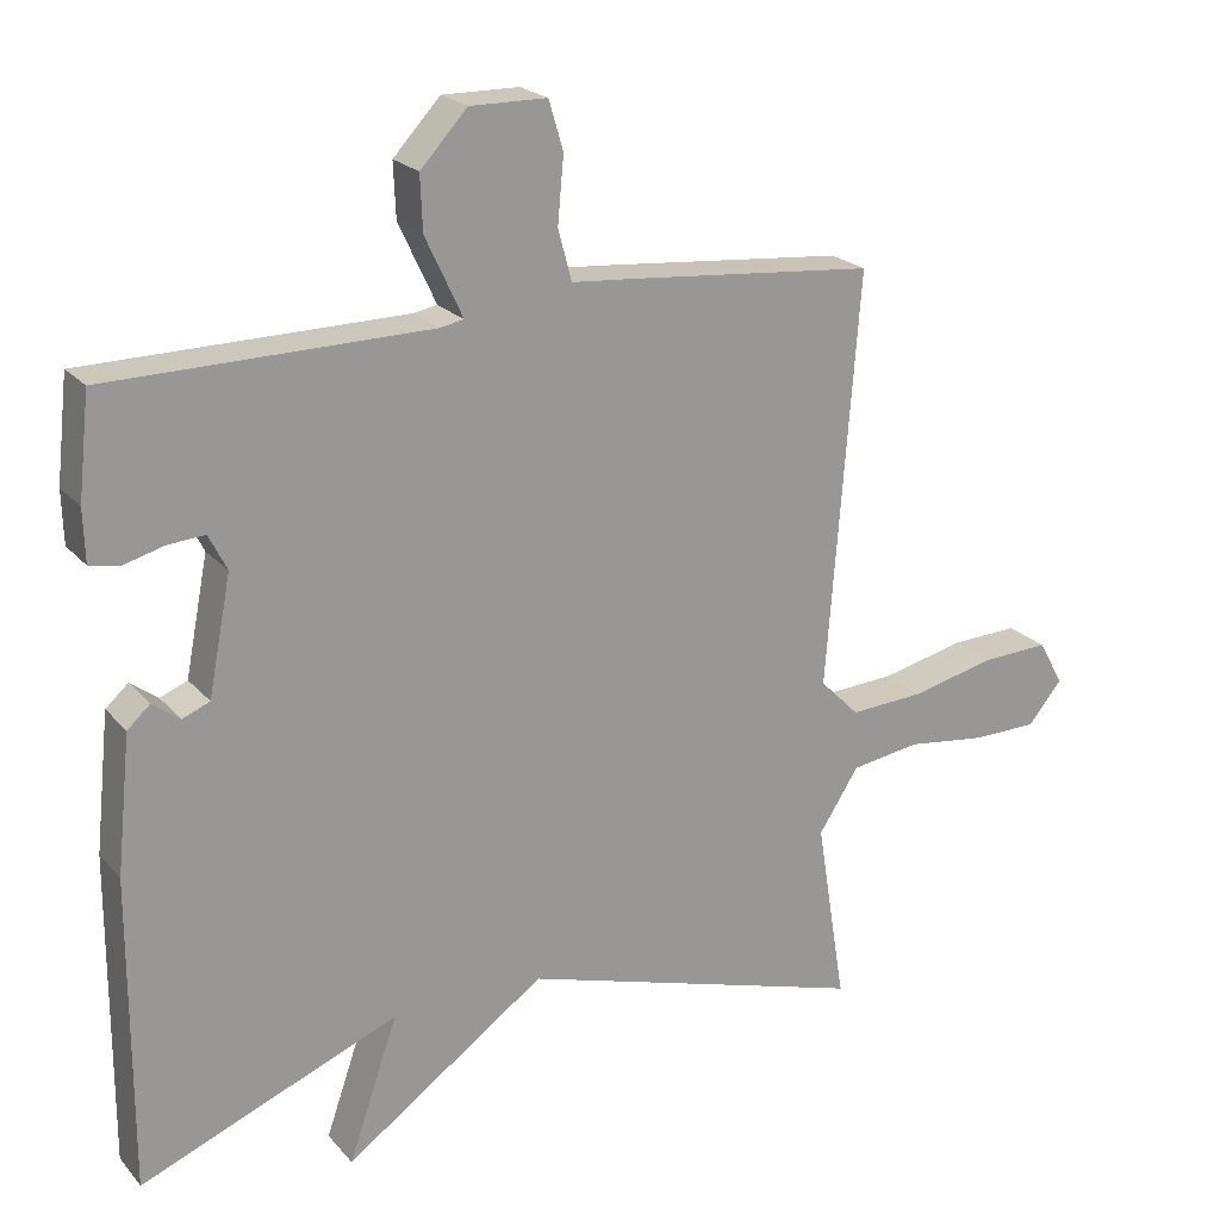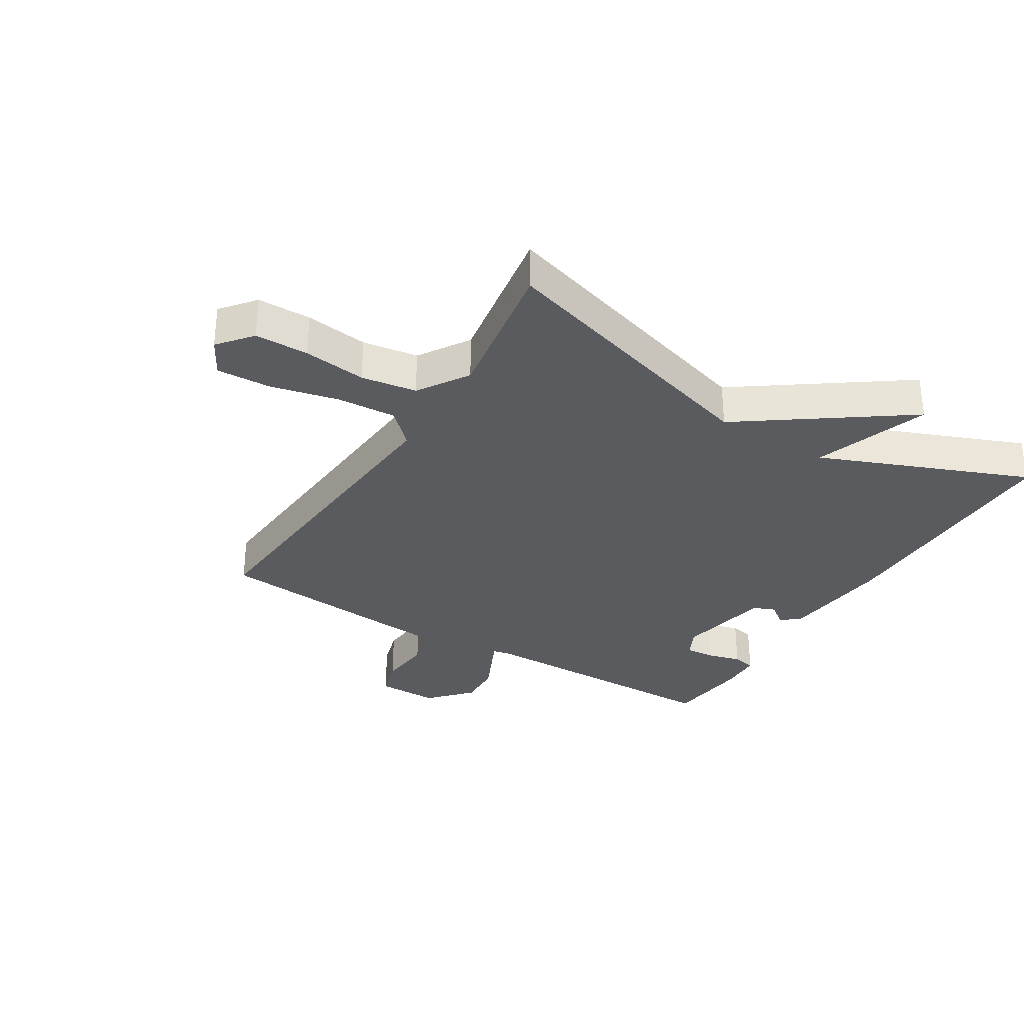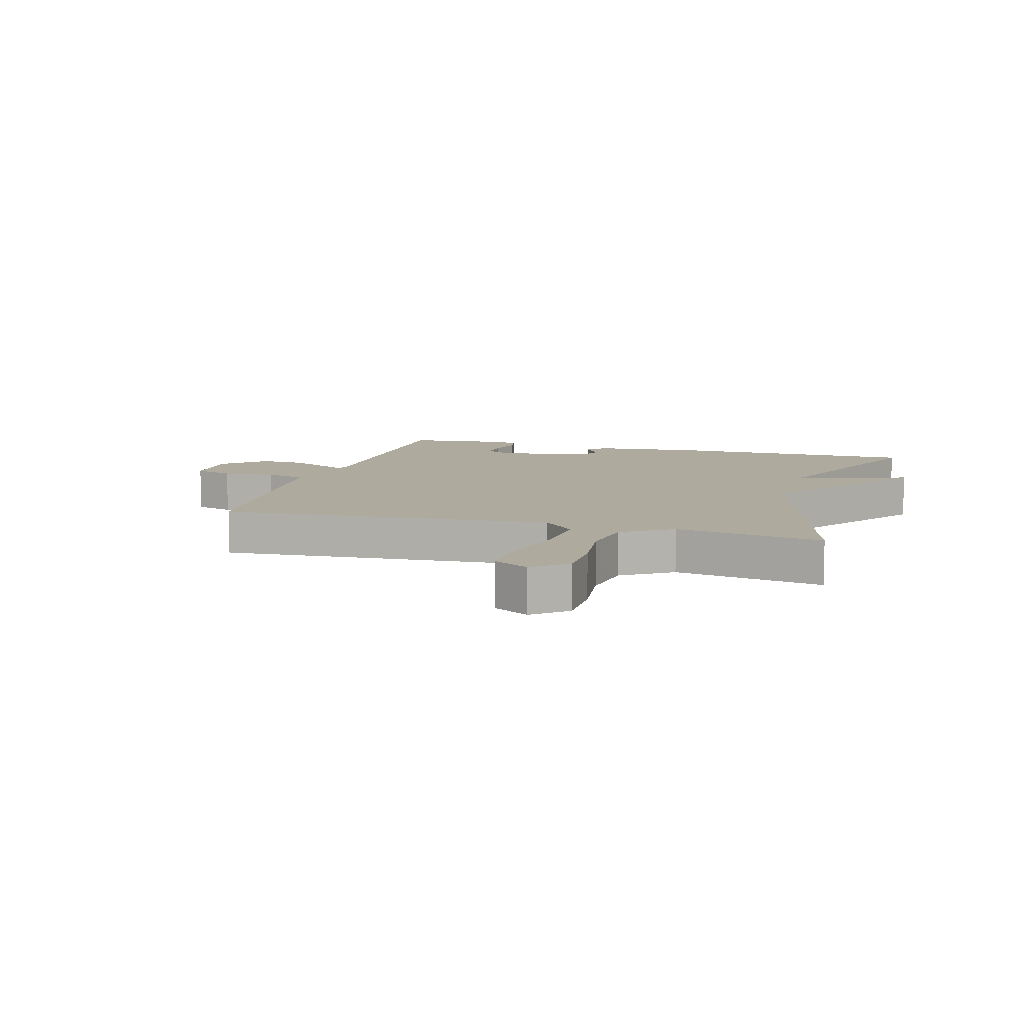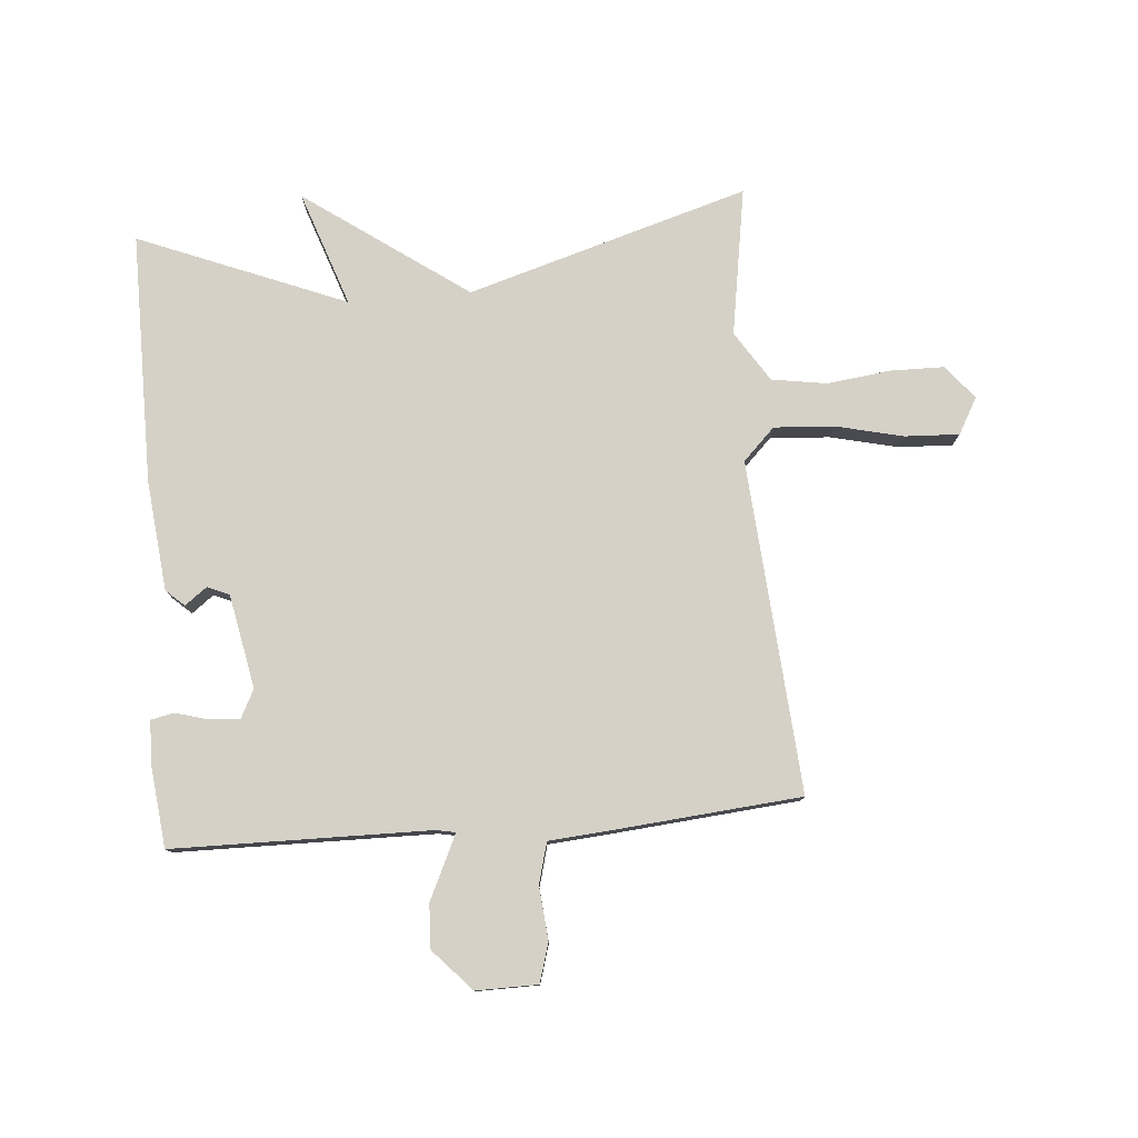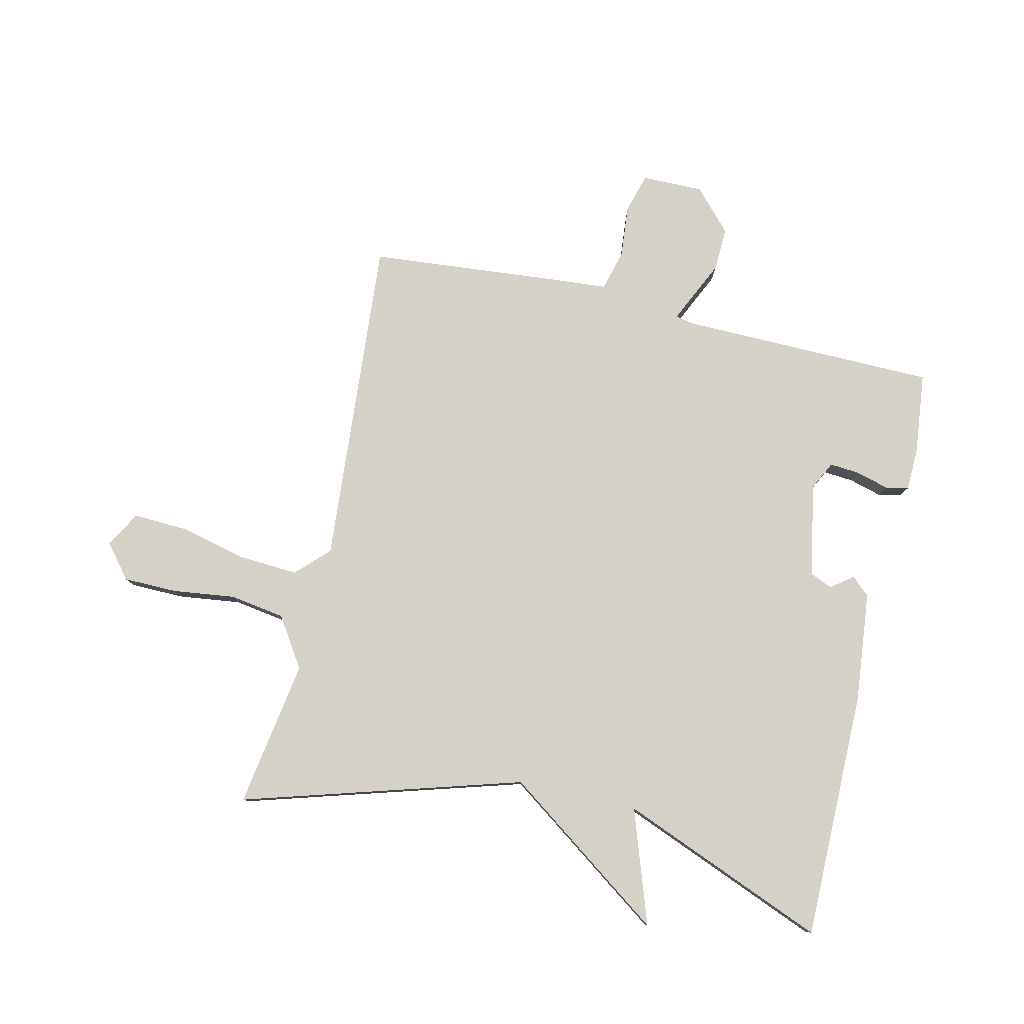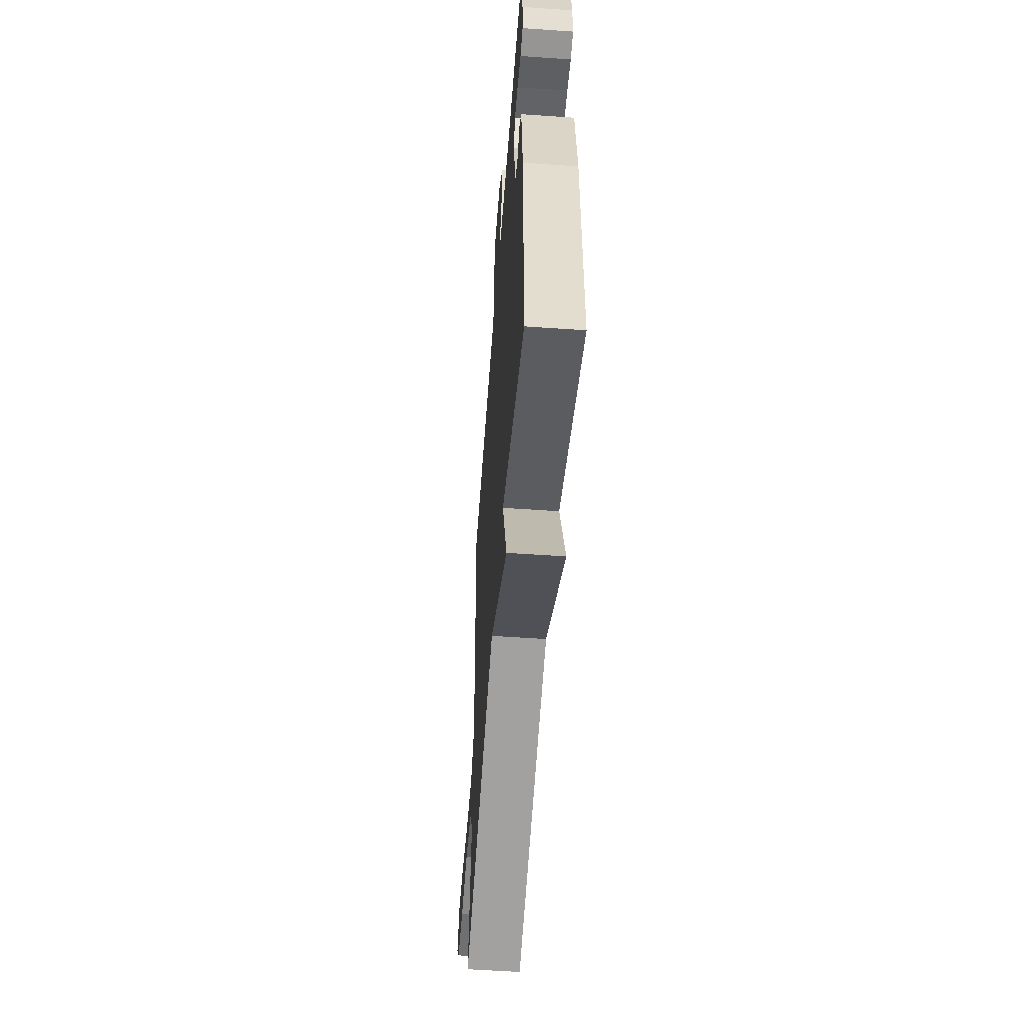
<metadata>
{"format":"obj","ext":"obj","renderer":"f3d","projection":"perspective","resolution":1024,"background":"white","views":[{"elev":21.5,"azim":-29.1,"up":"+Z"},{"elev":-32.2,"azim":148.5,"up":"+Y"},{"elev":9.2,"azim":106.3,"up":"+Y"},{"elev":78.7,"azim":-4.7,"up":"+Y"},{"elev":79.7,"azim":-167.0,"up":"+Y"},{"elev":-55.6,"azim":-94.2,"up":"+Z"}]}
</metadata>
<code>
v -0.5 0.07 -0.5
v -0.499 0.07 -0.09
v -0.48 0.07 0.091
v -0.45 0.07 0.118
v -0.414 0.07 0.091
v -0.378 0.07 0.106
v -0.348 0.07 0.26
v -0.372 0.07 0.307
v -0.421 0.07 0.303
v -0.475 0.07 0.288
v -0.513 0.07 0.296
v -0.515 0.07 0.365
v -0.5 0.07 0.5
v -0.078 0.07 0.505
v -0.047 0.07 0.511
v -0.066 0.07 0.552
v -0.096 0.07 0.616
v -0.099 0.07 0.688
v -0.037 0.07 0.755
v 0.064 0.07 0.754
v 0.083 0.07 0.69
v 0.075 0.07 0.603
v 0.093 0.07 0.536
v 0.191 0.07 0.528
v 0.5 0.07 0.5
v 0.458 0.07 -0.044
v 0.51 0.07 -0.096
v 0.608 0.07 -0.09
v 0.719 0.07 -0.064
v 0.808 0.07 -0.06
v 0.841 0.07 -0.119
v 0.796 0.07 -0.174
v 0.708 0.07 -0.175
v 0.605 0.07 -0.162
v 0.514 0.07 -0.176
v 0.461 0.07 -0.258
v 0.5 0.07 -0.5
v 0.04 0.07 -0.363
v -0.225 0.07 -0.551
v -0.16 0.07 -0.363
v -0.5 0 -0.5
v -0.499 0 -0.09
v -0.48 0 0.091
v -0.45 0 0.118
v -0.414 0 0.091
v -0.378 0 0.106
v -0.348 0 0.26
v -0.372 0 0.307
v -0.421 0 0.303
v -0.475 0 0.288
v -0.513 0 0.296
v -0.515 0 0.365
v -0.5 0 0.5
v -0.078 0 0.505
v -0.047 0 0.511
v -0.066 0 0.552
v -0.096 0 0.616
v -0.099 0 0.688
v -0.037 0 0.755
v 0.064 0 0.754
v 0.083 0 0.69
v 0.075 0 0.603
v 0.093 0 0.536
v 0.191 0 0.528
v 0.5 0 0.5
v 0.458 0 -0.044
v 0.51 0 -0.096
v 0.608 0 -0.09
v 0.719 0 -0.064
v 0.808 0 -0.06
v 0.841 0 -0.119
v 0.796 0 -0.174
v 0.708 0 -0.175
v 0.605 0 -0.162
v 0.514 0 -0.176
v 0.461 0 -0.258
v 0.5 0 -0.5
v 0.04 0 -0.363
v -0.225 0 -0.551
v -0.16 0 -0.363
f 38 39 40
f 36 37 38
f 35 36 38 40
f 32 33 34
f 31 32 34
f 30 31 34
f 29 30 34
f 28 29 34
f 27 28 34 35
f 26 27 35 40
f 40 1 2
f 26 40 2
f 25 26 2
f 24 25 2
f 23 24 2
f 20 21 22
f 19 20 22
f 18 19 22
f 17 18 22
f 16 17 22
f 15 16 22 23
f 12 13 14
f 11 12 14
f 10 11 14
f 9 10 14
f 14 15 23
f 9 14 23
f 8 9 23
f 2 3 4 5
f 2 5 6
f 23 2 6
f 7 8 23
f 6 7 23
f 80 79 78
f 78 77 76
f 80 78 76 75
f 74 73 72
f 74 72 71
f 74 71 70
f 74 70 69
f 74 69 68
f 75 74 68 67
f 80 75 67 66
f 42 41 80
f 42 80 66
f 42 66 65
f 42 65 64
f 42 64 63
f 62 61 60
f 62 60 59
f 62 59 58
f 62 58 57
f 62 57 56
f 63 62 56 55
f 54 53 52
f 54 52 51
f 54 51 50
f 54 50 49
f 63 55 54
f 63 54 49
f 63 49 48
f 45 44 43 42
f 46 45 42
f 46 42 63
f 63 48 47
f 63 47 46
f 1 41 42 2
f 2 42 43 3
f 3 43 44 4
f 4 44 45 5
f 5 45 46 6
f 6 46 47 7
f 7 47 48 8
f 8 48 49 9
f 9 49 50 10
f 10 50 51 11
f 11 51 52 12
f 12 52 53 13
f 13 53 54 14
f 14 54 55 15
f 15 55 56 16
f 16 56 57 17
f 17 57 58 18
f 18 58 59 19
f 19 59 60 20
f 20 60 61 21
f 21 61 62 22
f 22 62 63 23
f 23 63 64 24
f 24 64 65 25
f 25 65 66 26
f 26 66 67 27
f 27 67 68 28
f 28 68 69 29
f 29 69 70 30
f 30 70 71 31
f 31 71 72 32
f 32 72 73 33
f 33 73 74 34
f 34 74 75 35
f 35 75 76 36
f 36 76 77 37
f 37 77 78 38
f 38 78 79 39
f 39 79 80 40
f 40 80 41 1

</code>
